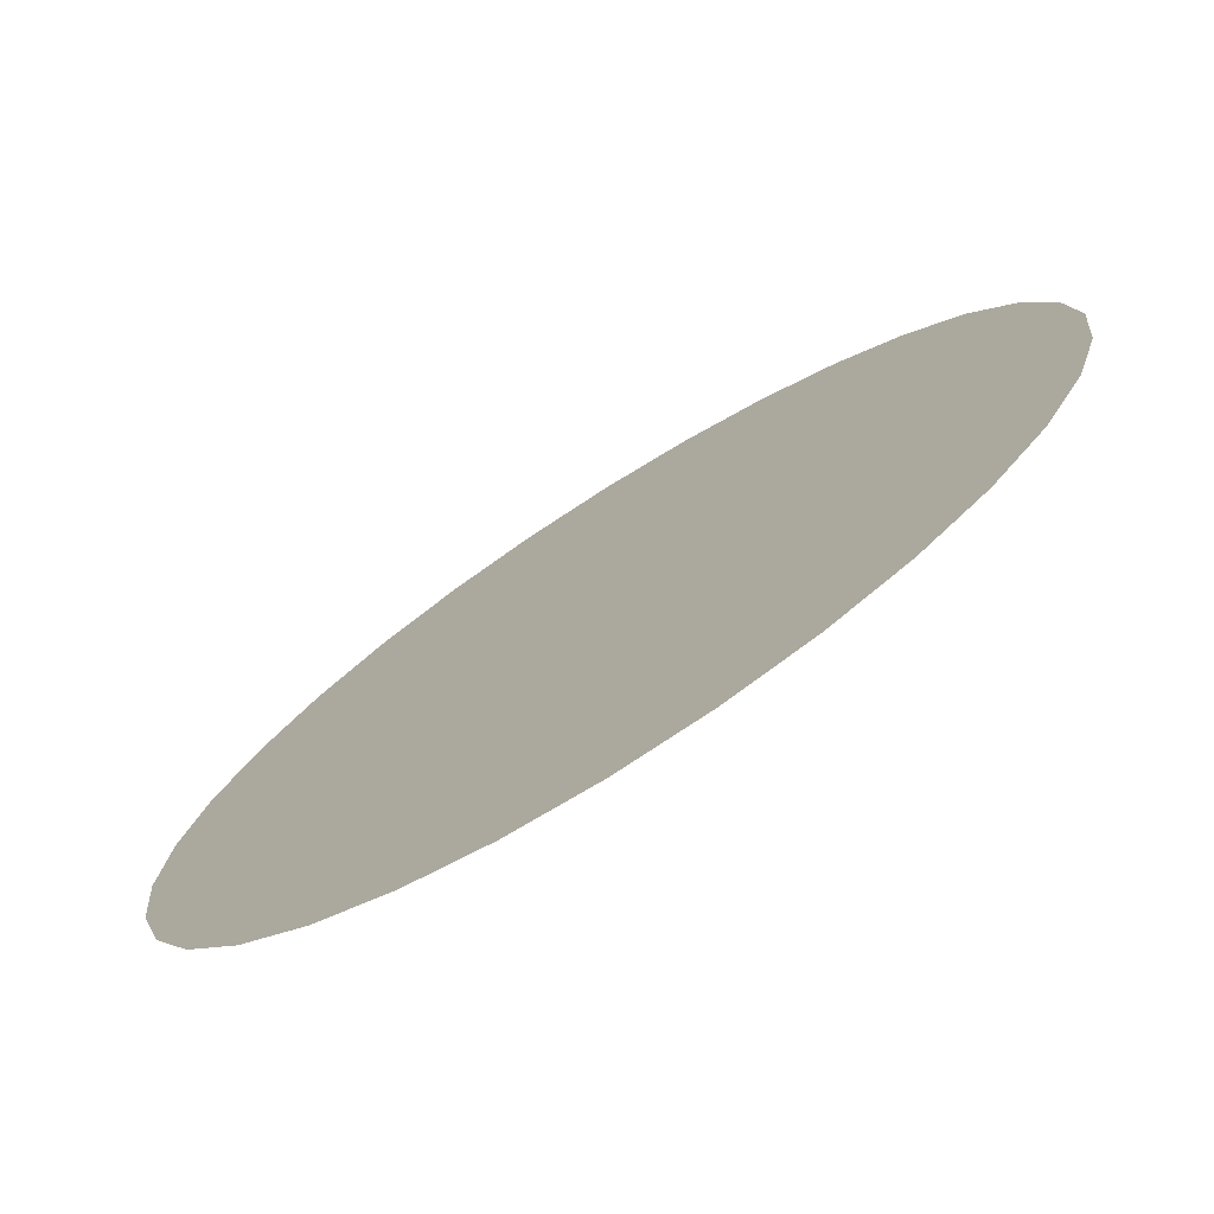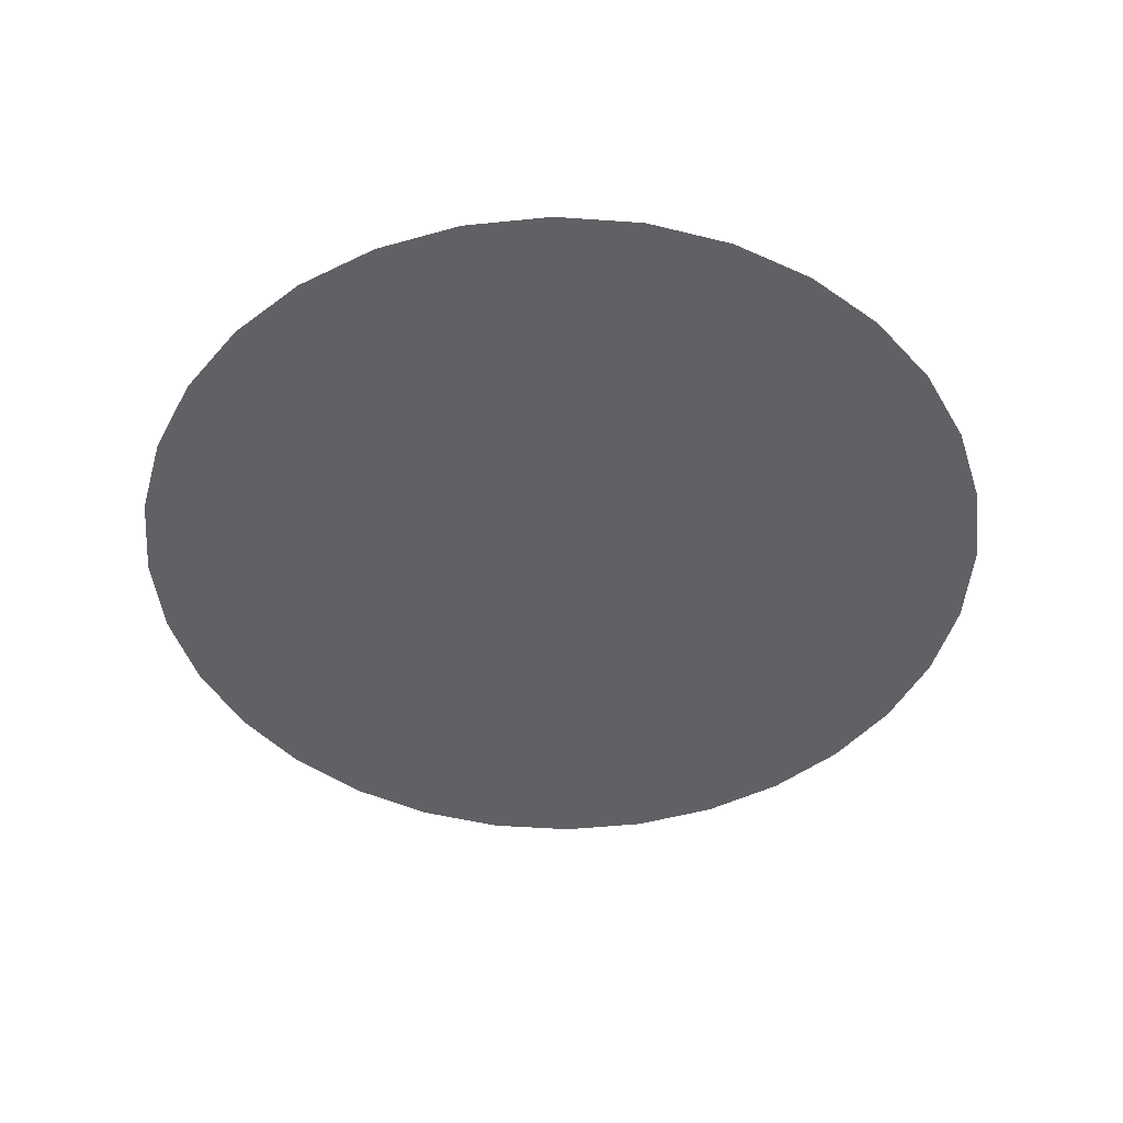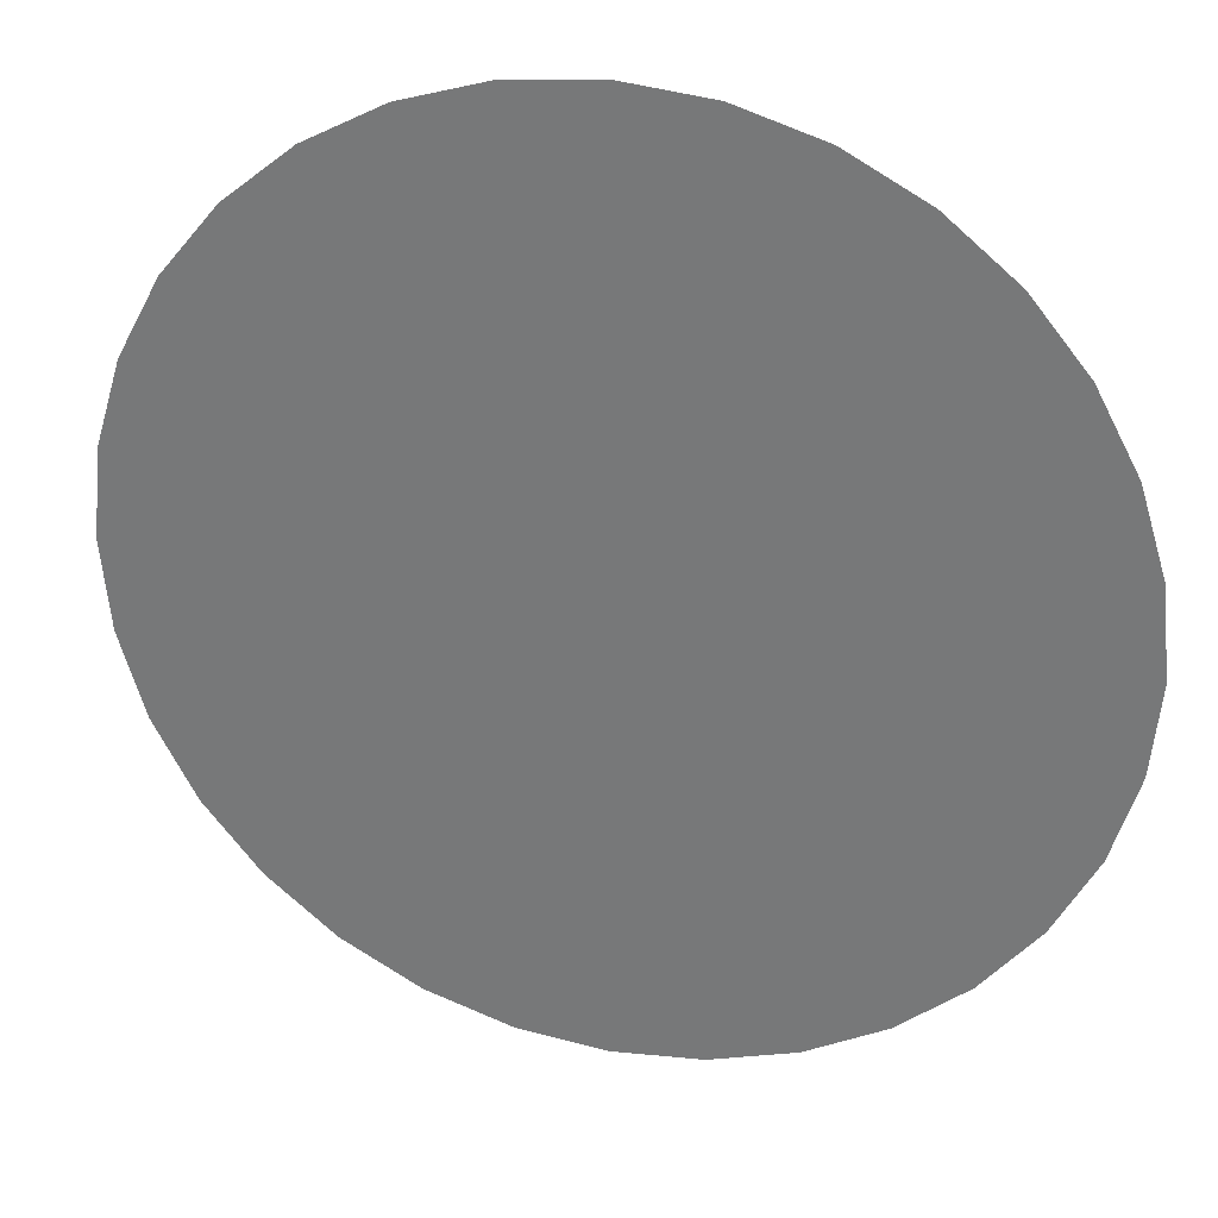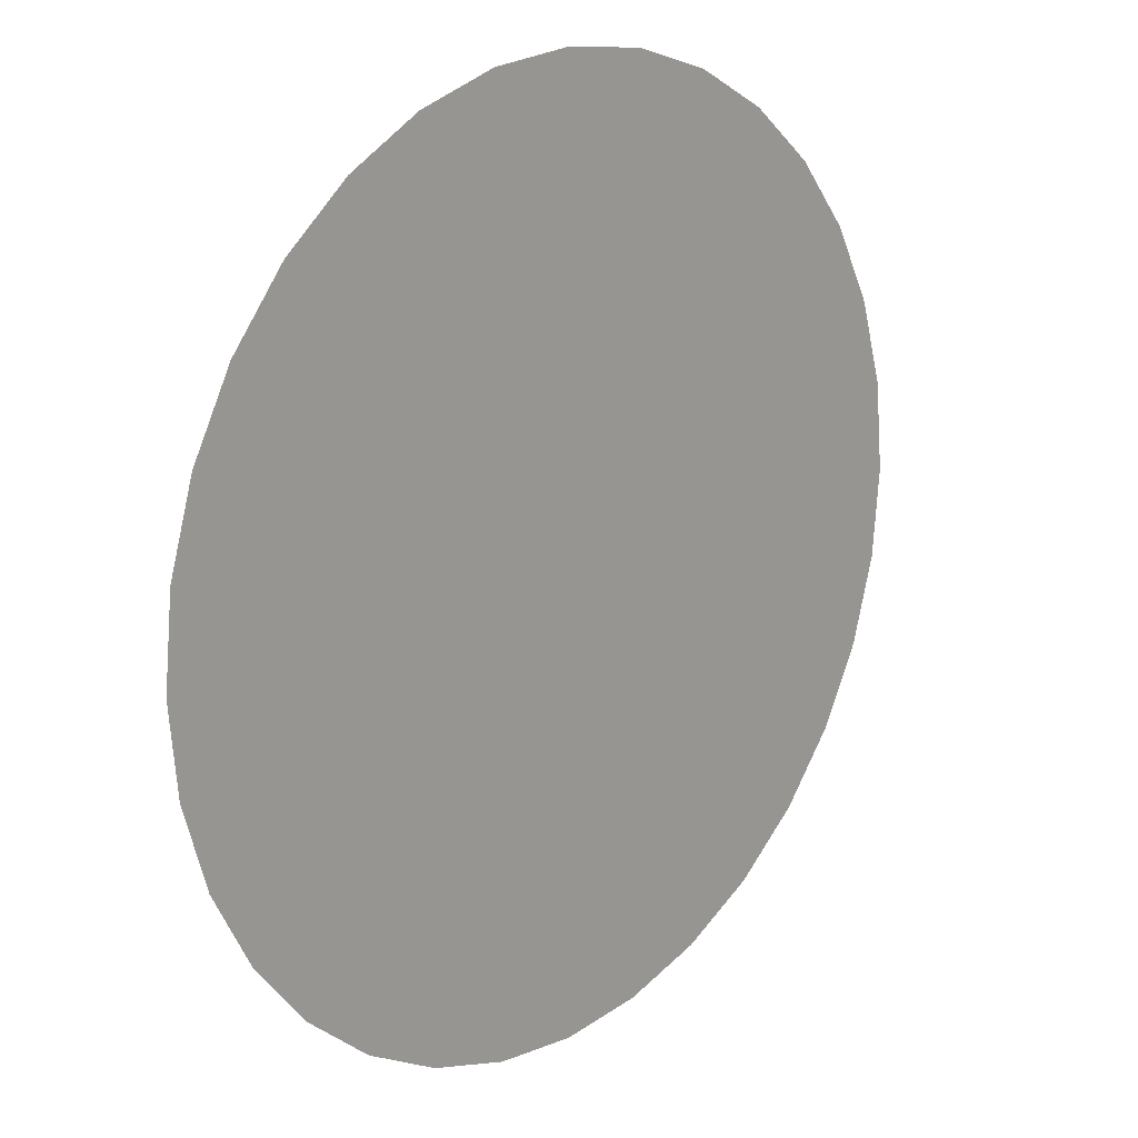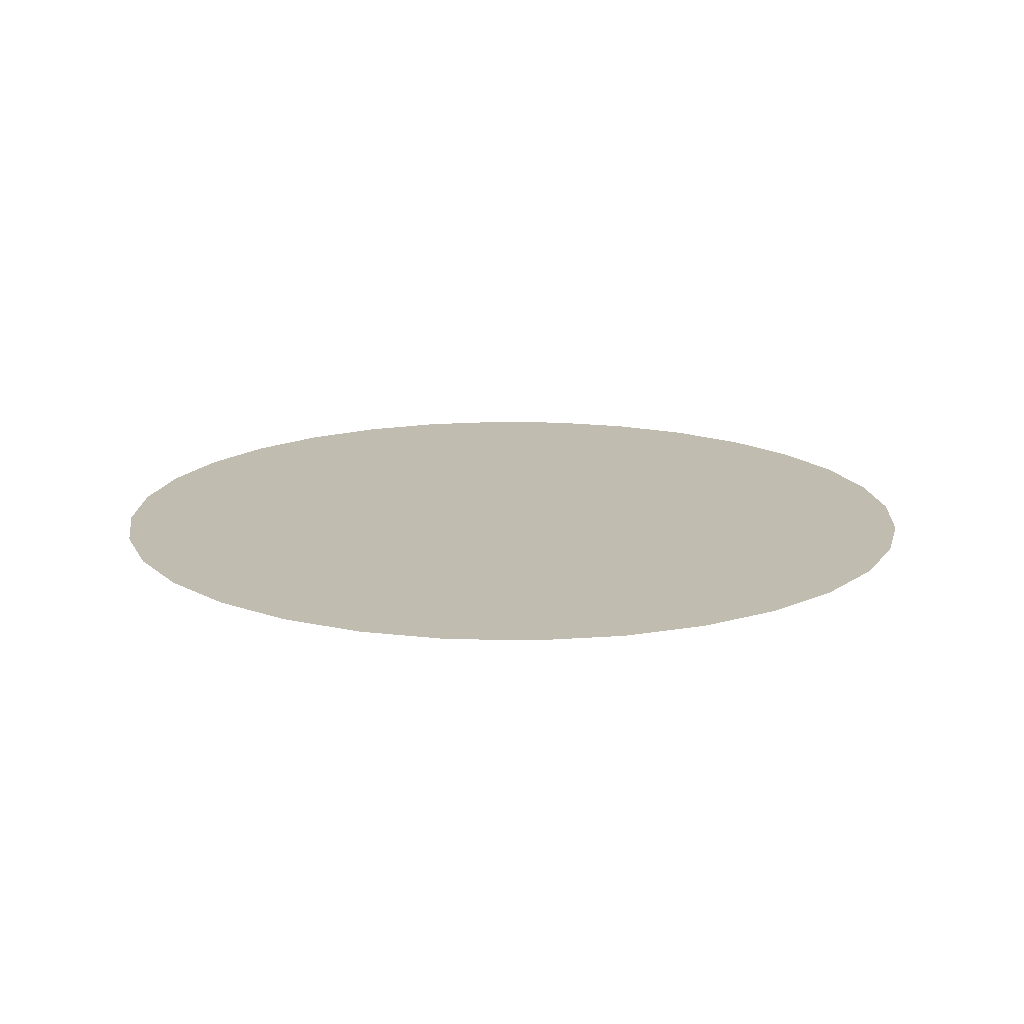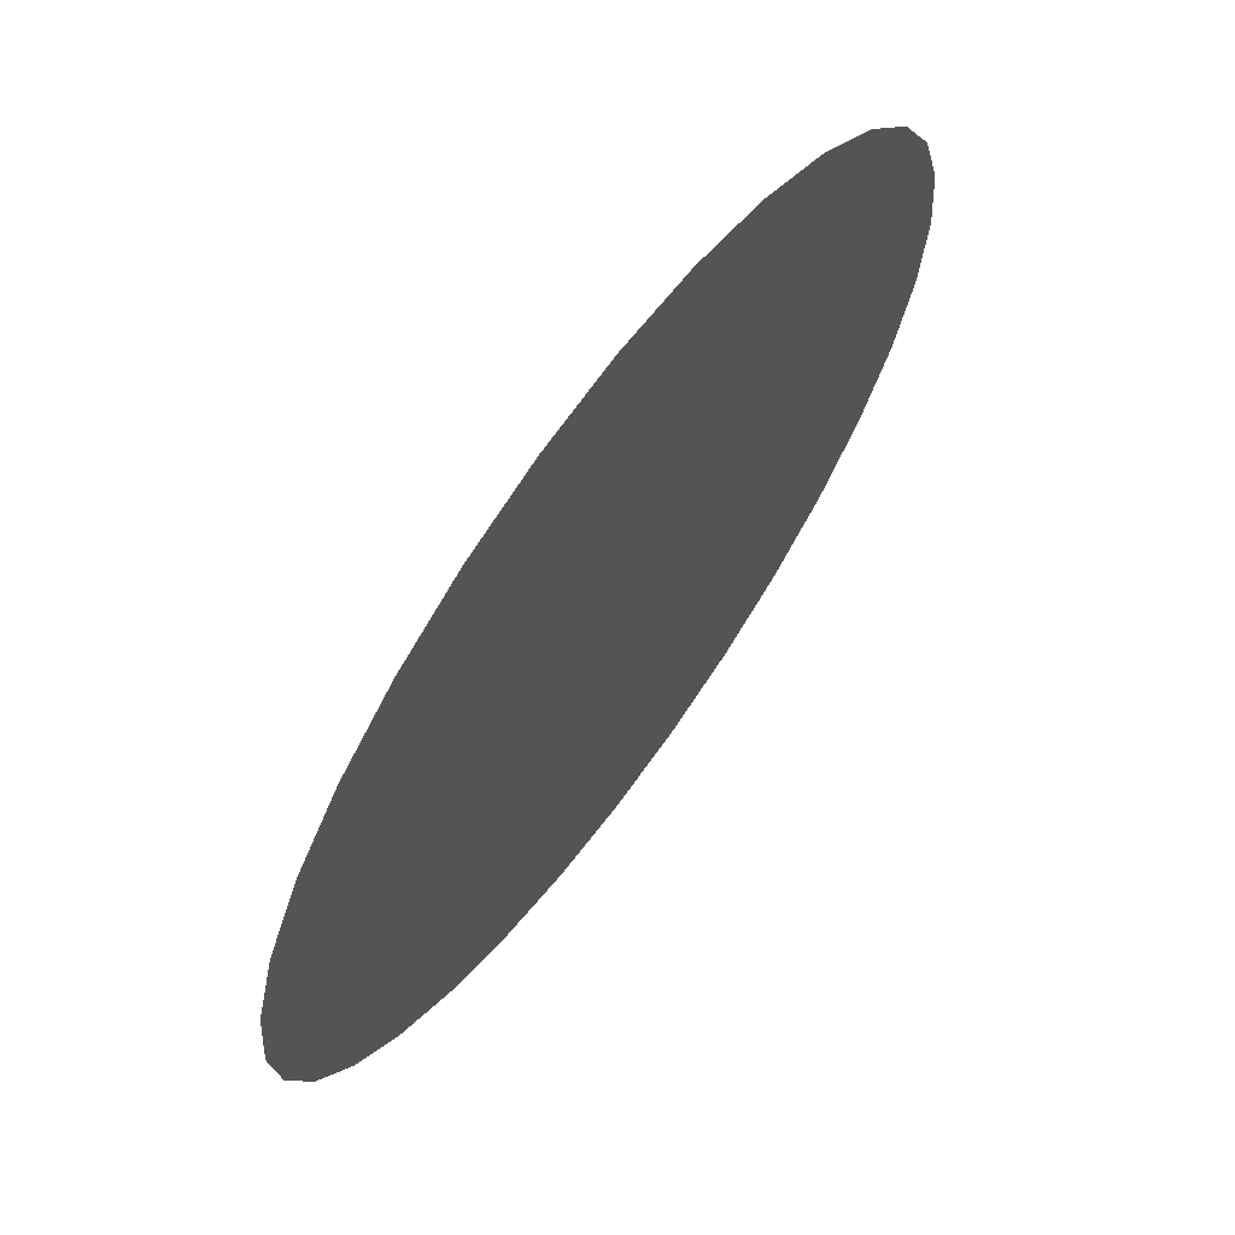
<metadata>
{"format":"obj","ext":"obj","renderer":"f3d","projection":"perspective","resolution":1024,"background":"white","views":[{"elev":-75.2,"azim":32.4,"up":"+Z"},{"elev":-46.7,"azim":113.5,"up":"+Y"},{"elev":29.5,"azim":-164.6,"up":"+Z"},{"elev":17.3,"azim":132.7,"up":"+Z"},{"elev":16.3,"azim":98.3,"up":"+Y"},{"elev":67.0,"azim":-53.8,"up":"+Z"}]}
</metadata>
<code>
o Circle
v 0 -0.234 -26.54
v -5.178 -0.234 -26.03
v -10.16 -0.234 -24.52
v -14.75 -0.234 -22.07
v -18.77 -0.234 -18.77
v -22.07 -0.234 -14.75
v -24.52 -0.234 -10.16
v -26.03 -0.234 -5.178
v -26.54 -0.234 5e-06
v -26.03 -0.234 5.178
v -24.52 -0.234 10.16
v -22.07 -0.234 14.75
v -18.77 -0.234 18.77
v -14.75 -0.234 22.07
v -10.16 -0.234 24.52
v -5.178 -0.234 26.03
v 0 -0.234 26.54
v 5.178 -0.234 26.03
v 10.16 -0.234 24.52
v 14.75 -0.234 22.07
v 18.77 -0.234 18.77
v 22.07 -0.234 14.75
v 24.52 -0.234 10.16
v 26.03 -0.234 5.178
v 26.54 -0.234 -2.6e-05
v 26.03 -0.234 -5.178
v 24.52 -0.234 -10.16
v 22.07 -0.234 -14.75
v 18.77 -0.234 -18.77
v 14.75 -0.234 -22.07
v 10.16 -0.234 -24.52
v 5.178 -0.234 -26.03
f 24 32 7
f 1 2 4
f 3 4 2
f 5 6 4
f 7 8 10
f 9 10 8
f 11 12 13
f 13 14 11
f 15 16 14
f 17 18 19
f 19 20 21
f 21 22 19
f 23 24 22
f 25 26 24
f 27 28 29
f 29 30 27
f 31 32 30
f 1 4 32
f 6 7 4
f 10 24 7
f 14 16 17
f 17 19 24
f 22 24 19
f 26 27 24
f 30 32 27
f 4 7 32
f 11 14 24
f 17 24 14
f 27 32 24
f 10 11 24

</code>
